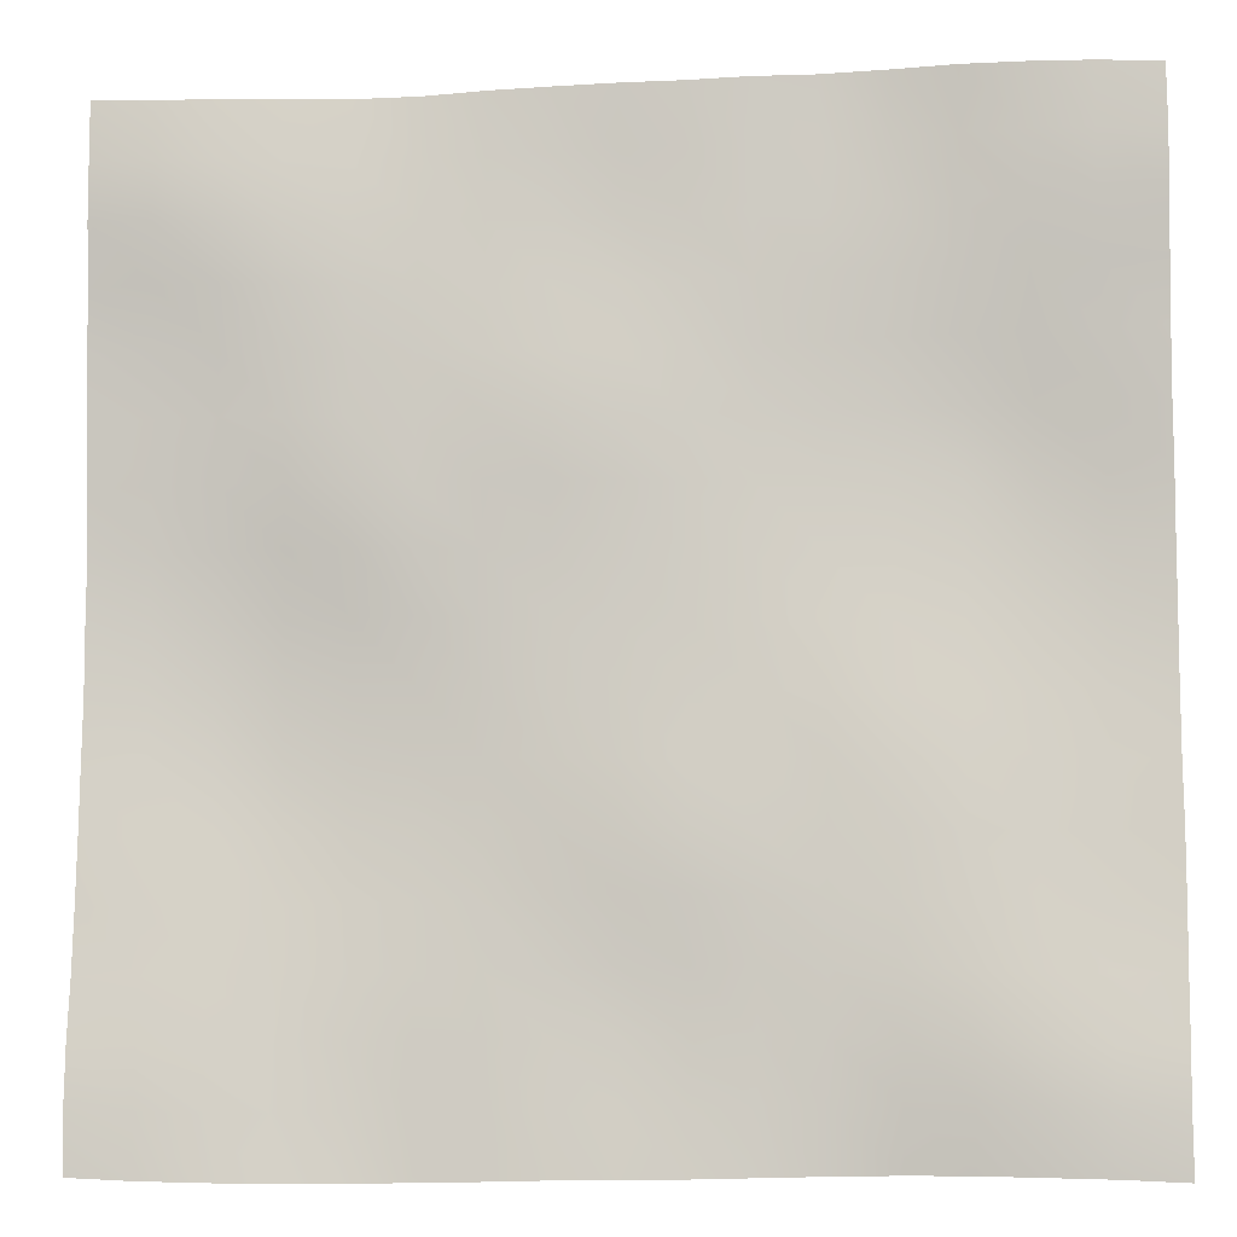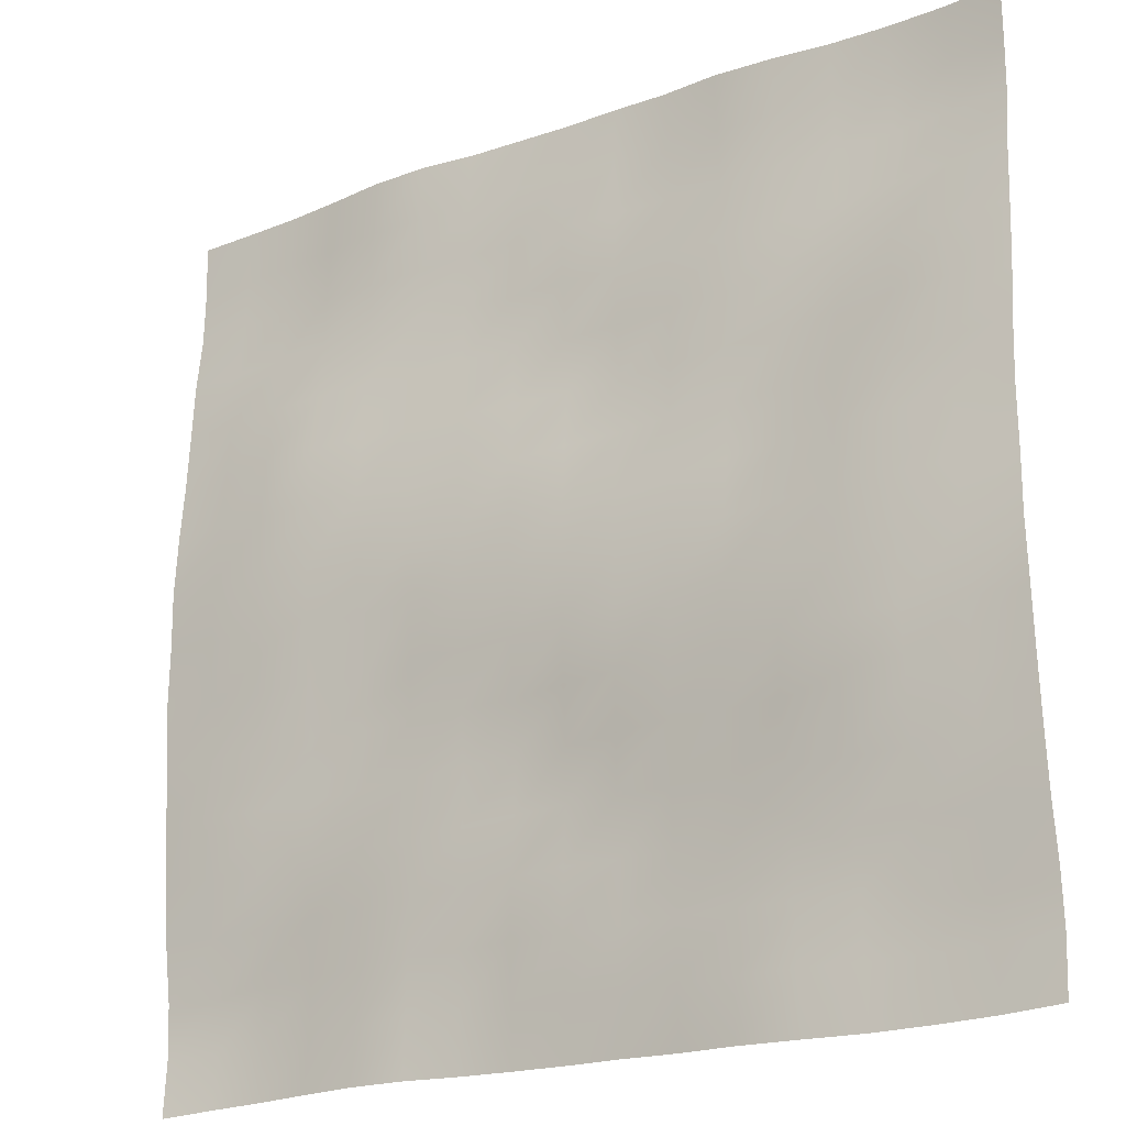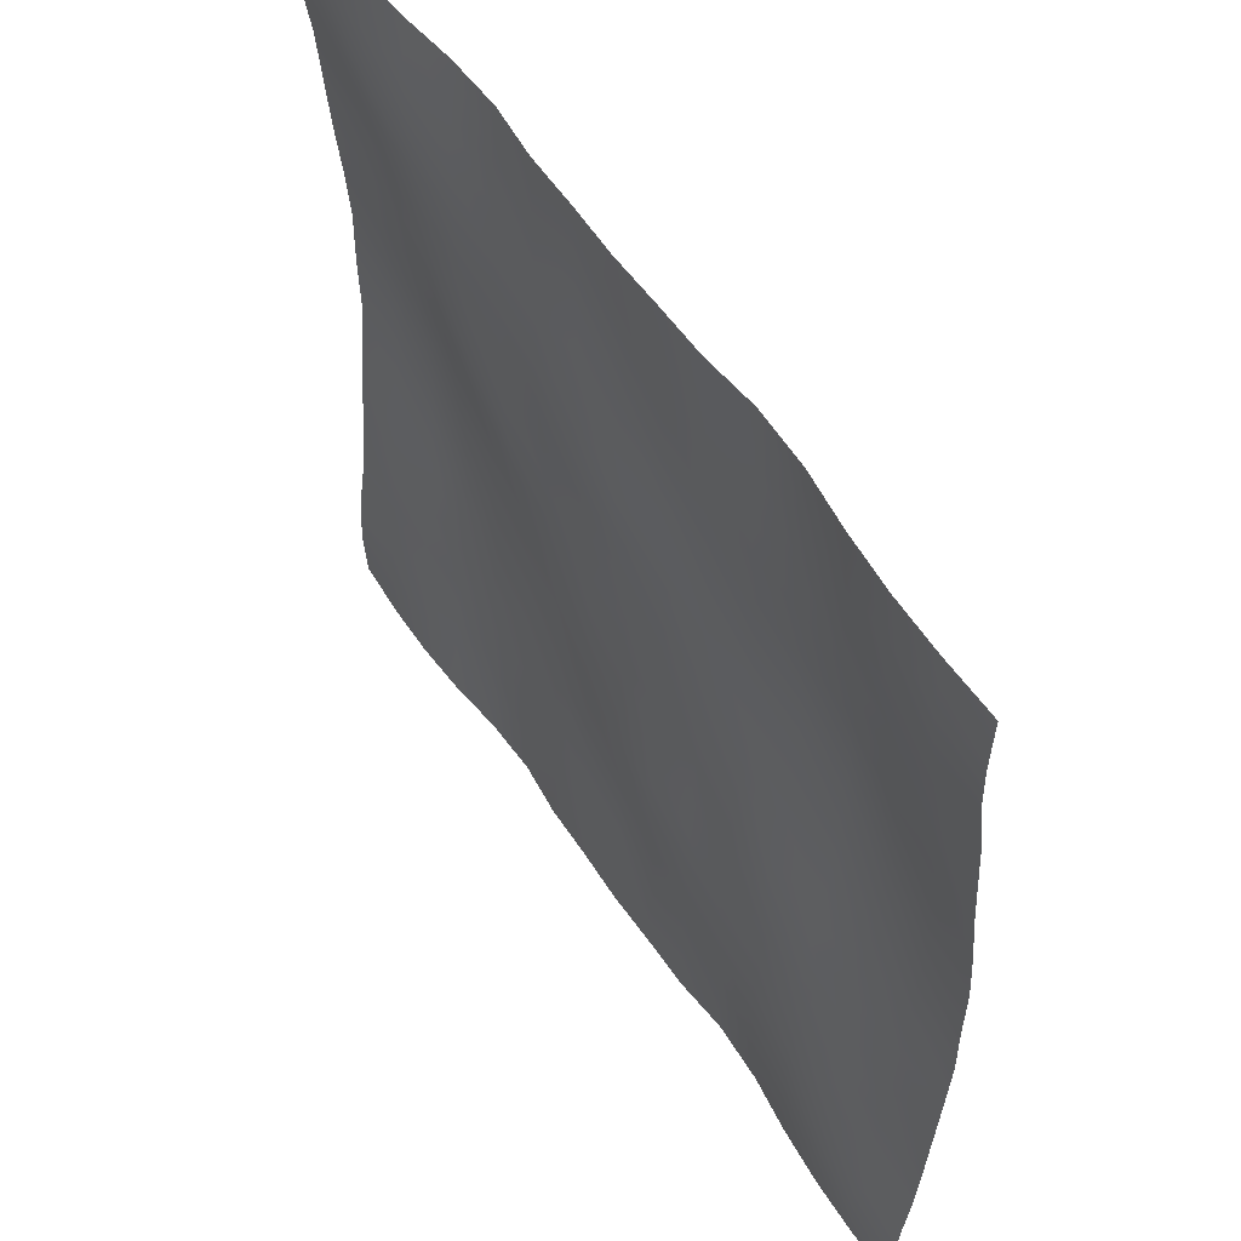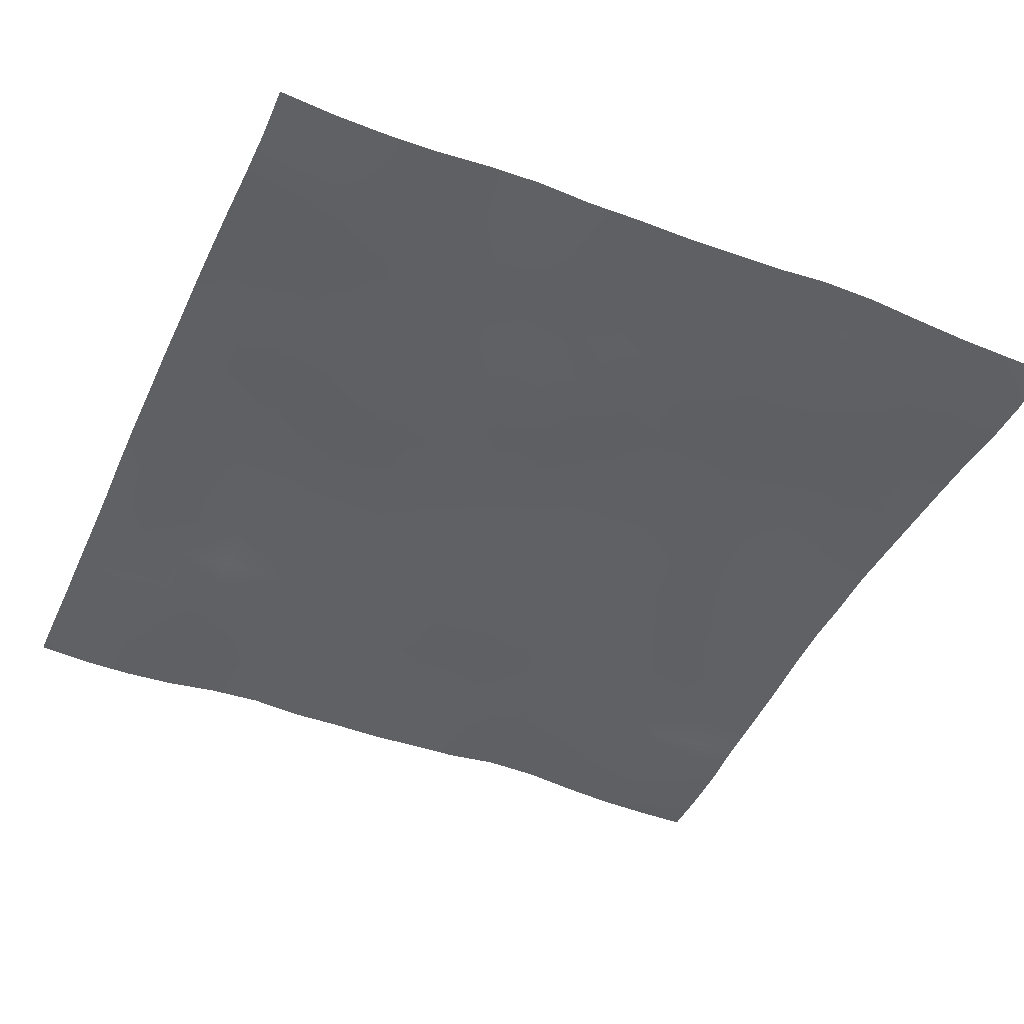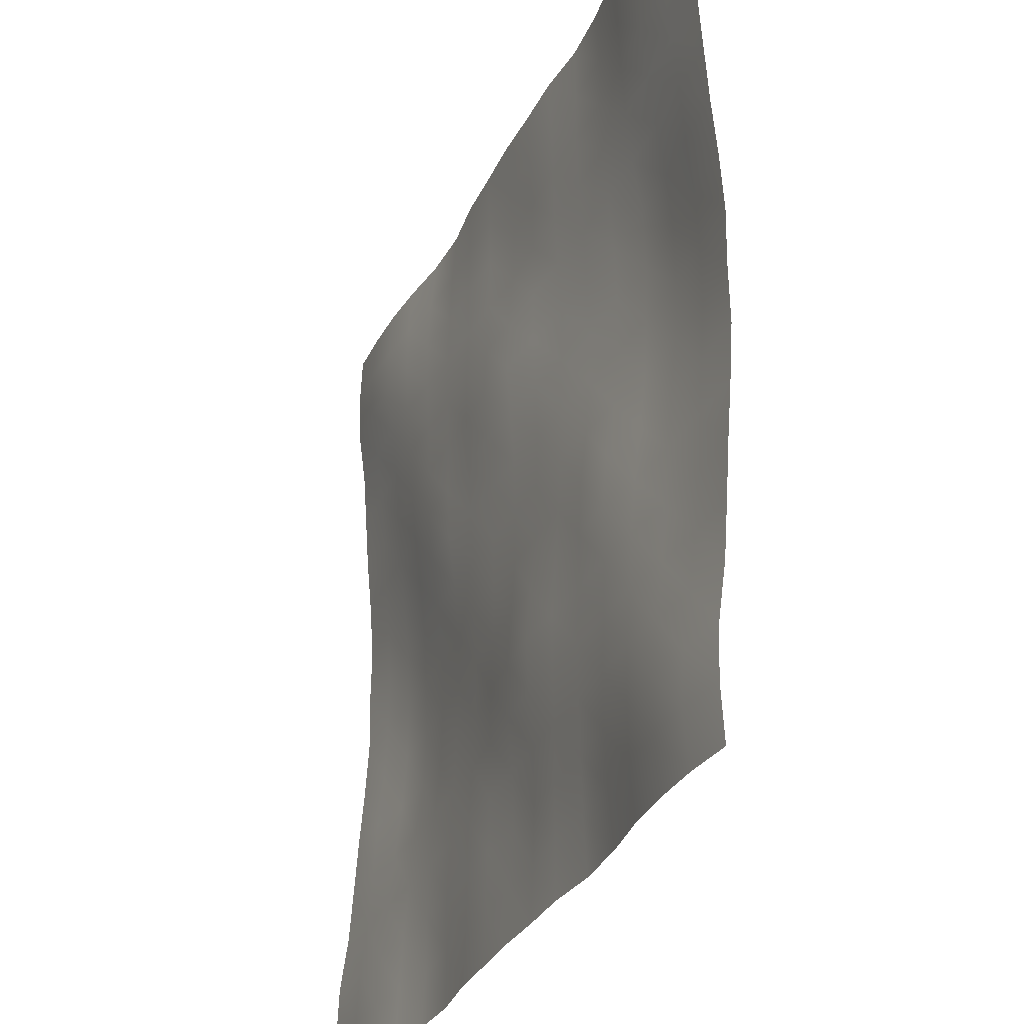
<metadata>
{"format":"obj","ext":"obj","renderer":"f3d","projection":"perspective","resolution":1024,"background":"white","views":[{"elev":-8.1,"azim":6.7,"up":"+Z"},{"elev":-21.4,"azim":-146.6,"up":"+Z"},{"elev":55.5,"azim":57.3,"up":"+Z"},{"elev":-45.5,"azim":156.1,"up":"+Y"},{"elev":-30.4,"azim":67.7,"up":"+Z"}]}
</metadata>
<code>
o Plan.003_Plan.001
v 3.007e+04 -1569 -2.885e+04
v 2.624e+04 -1708 -2.868e+04
v 2.255e+04 -1666 -2.861e+04
v 1.883e+04 -1405 -2.854e+04
v 1.505e+04 -930.4 -2.856e+04
v 1.106e+04 -779.6 -2.863e+04
v 7307 -1136 -2.871e+04
v 3610 -1164 -2.88e+04
v -97.46 -1263 -2.885e+04
v -3805 -1164 -2.889e+04
v -7502 -1136 -2.898e+04
v -1.126e+04 -779.6 -2.906e+04
v -1.524e+04 -930.4 -2.914e+04
v -1.903e+04 -1405 -2.915e+04
v -2.275e+04 -1666 -2.908e+04
v -2.644e+04 -1708 -2.901e+04
v -3.027e+04 -1569 -2.885e+04
v 3.002e+04 -1737 -2.519e+04
v 2.624e+04 -2050 -2.509e+04
v 2.258e+04 -1949 -2.499e+04
v 1.883e+04 -1673 -2.493e+04
v 1.505e+04 -1248 -2.485e+04
v 1.111e+04 -1030 -2.489e+04
v 7347 -1146 -2.498e+04
v 3639 -1004 -2.509e+04
v -122.8 -1048 -2.521e+04
v -3816 -1035 -2.523e+04
v -7522 -929.2 -2.525e+04
v -1.128e+04 -740.3 -2.524e+04
v -1.519e+04 -720.3 -2.533e+04
v -1.905e+04 -1158 -2.539e+04
v -2.274e+04 -1547 -2.537e+04
v -2.646e+04 -1624 -2.531e+04
v -3.032e+04 -1737 -2.519e+04
v 3.005e+04 -1605 -2.172e+04
v 2.625e+04 -1856 -2.166e+04
v 2.256e+04 -1973 -2.15e+04
v 1.882e+04 -1719 -2.134e+04
v 1.503e+04 -1464 -2.124e+04
v 1.116e+04 -1153 -2.121e+04
v 7349 -1183 -2.124e+04
v 3690 -934 -2.129e+04
v -143.1 -678.7 -2.138e+04
v -3888 -856.6 -2.141e+04
v -7569 -830 -2.144e+04
v -1.133e+04 -794.4 -2.15e+04
v -1.515e+04 -749.9 -2.156e+04
v -1.901e+04 -981.2 -2.17e+04
v -2.273e+04 -1333 -2.175e+04
v -2.647e+04 -1443 -2.174e+04
v -3.029e+04 -1605 -2.172e+04
v 3.007e+04 -1105 -1.803e+04
v 2.627e+04 -1319 -1.803e+04
v 2.252e+04 -1571 -1.796e+04
v 1.879e+04 -1593 -1.779e+04
v 1.501e+04 -1417 -1.764e+04
v 1.117e+04 -1258 -1.752e+04
v 7378 -1136 -1.75e+04
v 3635 -983.7 -1.746e+04
v -128.7 -776.9 -1.746e+04
v -3904 -808.1 -1.76e+04
v -7571 -786.9 -1.77e+04
v -1.134e+04 -618 -1.779e+04
v -1.513e+04 -610.8 -1.787e+04
v -1.896e+04 -666.1 -1.796e+04
v -2.273e+04 -878.5 -1.805e+04
v -2.648e+04 -970.7 -1.805e+04
v -3.026e+04 -1105 -1.803e+04
v 3.011e+04 -829.7 -1.424e+04
v 2.632e+04 -860.5 -1.428e+04
v 2.249e+04 -1056 -1.423e+04
v 1.874e+04 -1286 -1.409e+04
v 1.499e+04 -1253 -1.397e+04
v 1.116e+04 -1269 -1.388e+04
v 7371 -1252 -1.376e+04
v 3599 -1216 -1.369e+04
v -95.4 -1098 -1.369e+04
v -3815 -787.2 -1.379e+04
v -7577 -529.6 -1.393e+04
v -1.135e+04 -400.3 -1.398e+04
v -1.512e+04 -302.6 -1.41e+04
v -1.893e+04 -329.3 -1.423e+04
v -2.275e+04 -396.4 -1.428e+04
v -2.654e+04 -672.6 -1.423e+04
v -3.023e+04 -829.7 -1.424e+04
v 3.011e+04 -566.3 -1.044e+04
v 2.634e+04 -527.2 -1.044e+04
v 2.247e+04 -756.9 -1.044e+04
v 1.871e+04 -1120 -1.038e+04
v 1.499e+04 -1181 -1.024e+04
v 1.12e+04 -1107 -1.018e+04
v 7342 -1243 -1.014e+04
v 3629 -1392 -1.006e+04
v -57.88 -1172 -1.005e+04
v -3770 -783.7 -1.003e+04
v -7580 -327.3 -1.005e+04
v -1.136e+04 -222.7 -1.012e+04
v -1.508e+04 62.67 -1.021e+04
v -1.893e+04 276.1 -1.033e+04
v -2.283e+04 67.17 -1.04e+04
v -2.658e+04 -420.4 -1.043e+04
v -3.022e+04 -566.3 -1.044e+04
v 3.007e+04 -233.2 -6611
v 2.634e+04 -360 -6630
v 2.252e+04 -495.4 -6671
v 1.869e+04 -776.3 -6679
v 1.495e+04 -1149 -6557
v 1.127e+04 -1085 -6454
v 7407 -993.4 -6452
v 3665 -1130 -6450
v -40.94 -904.3 -6369
v -3828 -624.4 -6261
v -7597 -399 -6158
v -1.135e+04 -65.64 -6192
v -1.514e+04 167.5 -6215
v -1.893e+04 403.4 -6271
v -2.283e+04 373 -6426
v -2.659e+04 -14.32 -6551
v -3.027e+04 -233.2 -6611
v 3.007e+04 29.3 -2632
v 2.635e+04 -3.245 -2781
v 2.257e+04 -117.5 -2878
v 1.87e+04 -328.8 -2921
v 1.494e+04 -852.2 -2893
v 1.129e+04 -917.1 -2800
v 7480 -786.3 -2699
v 3700 -732.8 -2633
v -81.35 -641.7 -2535
v -3885 -564.7 -2406
v -7632 -509 -2318
v -1.136e+04 -158.1 -2233
v -1.518e+04 90.89 -2239
v -1.894e+04 267.5 -2304
v -2.28e+04 419.2 -2412
v -2.661e+04 197.2 -2543
v -3.027e+04 29.3 -2632
v 3.007e+04 -38.56 1321
v 2.641e+04 201.2 1204
v 2.258e+04 269.7 1062
v 1.874e+04 94.71 976.5
v 1.495e+04 -294.5 900.8
v 1.125e+04 -483.8 972
v 7462 -582.3 1114
v 3706 -646.7 1220
v -97.46 -591.9 1321
v -3901 -646.7 1423
v -7657 -582.3 1529
v -1.144e+04 -483.8 1670
v -1.515e+04 -294.5 1742
v -1.893e+04 94.71 1666
v -2.278e+04 269.7 1580
v -2.661e+04 201.2 1439
v -3.027e+04 -38.56 1321
v 3.007e+04 29.3 5275
v 2.641e+04 197.2 5186
v 2.26e+04 419.2 5054
v 1.874e+04 267.5 4947
v 1.498e+04 90.89 4881
v 1.117e+04 -158.1 4876
v 7437 -509 4961
v 3690 -564.7 5048
v -113.6 -641.7 5177
v -3894 -732.8 5275
v -7674 -786.3 5341
v -1.148e+04 -917.1 5442
v -1.513e+04 -852.2 5536
v -1.89e+04 -328.8 5563
v -2.276e+04 -117.5 5521
v -2.655e+04 -3.245 5423
v -3.026e+04 29.3 5275
v 3.007e+04 -233.2 9253
v 2.64e+04 -14.32 9193
v 2.264e+04 373 9069
v 1.874e+04 403.4 8914
v 1.494e+04 167.5 8858
v 1.115e+04 -65.64 8835
v 7402 -399 8800
v 3633 -624.4 8903
v -154 -904.3 9012
v -3860 -1130 9093
v -7602 -993.4 9094
v -1.147e+04 -1085 9097
v -1.515e+04 -1149 9199
v -1.889e+04 -776.3 9322
v -2.272e+04 -495.4 9313
v -2.653e+04 -360 9272
v -3.027e+04 -233.2 9253
v 3.003e+04 -566.3 1.308e+04
v 2.638e+04 -420.4 1.308e+04
v 2.263e+04 67.17 1.305e+04
v 1.874e+04 276.1 1.298e+04
v 1.489e+04 62.67 1.286e+04
v 1.117e+04 -222.7 1.276e+04
v 7385 -327.3 1.269e+04
v 3575 -783.7 1.268e+04
v -137 -1172 1.269e+04
v -3824 -1392 1.27e+04
v -7537 -1243 1.279e+04
v -1.139e+04 -1107 1.282e+04
v -1.519e+04 -1181 1.288e+04
v -1.891e+04 -1120 1.302e+04
v -2.267e+04 -756.9 1.308e+04
v -2.653e+04 -527.2 1.308e+04
v -3.031e+04 -566.3 1.308e+04
v 3.004e+04 -829.7 1.688e+04
v 2.634e+04 -672.6 1.688e+04
v 2.255e+04 -396.4 1.692e+04
v 1.874e+04 -329.3 1.687e+04
v 1.493e+04 -302.6 1.674e+04
v 1.115e+04 -400.3 1.662e+04
v 7383 -529.6 1.657e+04
v 3620 -787.2 1.643e+04
v -99.51 -1098 1.633e+04
v -3794 -1216 1.633e+04
v -7566 -1252 1.64e+04
v -1.135e+04 -1269 1.652e+04
v -1.519e+04 -1253 1.661e+04
v -1.894e+04 -1286 1.674e+04
v -2.269e+04 -1056 1.687e+04
v -2.651e+04 -860.5 1.692e+04
v -3.03e+04 -829.7 1.688e+04
v 3.007e+04 -1105 2.068e+04
v 2.628e+04 -970.7 2.069e+04
v 2.253e+04 -878.5 2.069e+04
v 1.877e+04 -666.1 2.06e+04
v 1.494e+04 -610.8 2.051e+04
v 1.115e+04 -618 2.043e+04
v 7376 -786.9 2.034e+04
v 3709 -808.1 2.024e+04
v -66.26 -776.9 2.01e+04
v -3830 -983.7 2.01e+04
v -7573 -1136 2.014e+04
v -1.137e+04 -1258 2.016e+04
v -1.521e+04 -1417 2.029e+04
v -1.899e+04 -1593 2.044e+04
v -2.271e+04 -1571 2.061e+04
v -2.647e+04 -1319 2.067e+04
v -3.027e+04 -1105 2.068e+04
v 3.009e+04 -1605 2.436e+04
v 2.628e+04 -1443 2.439e+04
v 2.254e+04 -1333 2.44e+04
v 1.882e+04 -981.2 2.434e+04
v 1.495e+04 -749.9 2.421e+04
v 1.113e+04 -794.4 2.415e+04
v 7374 -830 2.409e+04
v 3693 -856.6 2.405e+04
v -51.77 -678.7 2.402e+04
v -3885 -934 2.393e+04
v -7543 -1183 2.389e+04
v -1.136e+04 -1153 2.385e+04
v -1.522e+04 -1464 2.389e+04
v -1.902e+04 -1719 2.399e+04
v -2.275e+04 -1973 2.414e+04
v -2.644e+04 -1856 2.43e+04
v -3.024e+04 -1605 2.436e+04
v 3.012e+04 -1737 2.784e+04
v 2.627e+04 -1624 2.795e+04
v 2.255e+04 -1547 2.801e+04
v 1.885e+04 -1158 2.803e+04
v 1.5e+04 -720.3 2.797e+04
v 1.109e+04 -740.3 2.788e+04
v 7327 -929.2 2.79e+04
v 3621 -1035 2.787e+04
v -72.14 -1048 2.785e+04
v -3834 -1004 2.774e+04
v -7542 -1146 2.763e+04
v -1.13e+04 -1030 2.753e+04
v -1.524e+04 -1248 2.749e+04
v -1.902e+04 -1673 2.757e+04
v -2.277e+04 -1949 2.764e+04
v -2.644e+04 -2050 2.774e+04
v -3.021e+04 -1737 2.784e+04
v 3.007e+04 -1569 3.149e+04
v 2.624e+04 -1708 3.165e+04
v 2.255e+04 -1666 3.173e+04
v 1.883e+04 -1405 3.179e+04
v 1.505e+04 -930.4 3.178e+04
v 1.106e+04 -779.6 3.171e+04
v 7307 -1136 3.163e+04
v 3610 -1164 3.153e+04
v -97.46 -1263 3.149e+04
v -3805 -1164 3.145e+04
v -7502 -1136 3.135e+04
v -1.126e+04 -779.6 3.127e+04
v -1.524e+04 -930.4 3.12e+04
v -1.903e+04 -1405 3.119e+04
v -2.275e+04 -1666 3.125e+04
v -2.644e+04 -1708 3.133e+04
v -3.027e+04 -1569 3.149e+04
f 1 18 19 2
f 2 19 20 3
f 3 20 21 4
f 4 21 22 5
f 5 22 23 6
f 6 23 24 7
f 7 24 25 8
f 8 25 26 9
f 9 26 27 10
f 10 27 28 11
f 11 28 29 12
f 12 29 30 13
f 13 30 31 14
f 14 31 32 15
f 15 32 33 16
f 16 33 34 17
f 18 35 36 19
f 19 36 37 20
f 20 37 38 21
f 21 38 39 22
f 22 39 40 23
f 23 40 41 24
f 24 41 42 25
f 25 42 43 26
f 26 43 44 27
f 27 44 45 28
f 28 45 46 29
f 29 46 47 30
f 30 47 48 31
f 31 48 49 32
f 32 49 50 33
f 33 50 51 34
f 35 52 53 36
f 36 53 54 37
f 37 54 55 38
f 38 55 56 39
f 39 56 57 40
f 40 57 58 41
f 41 58 59 42
f 42 59 60 43
f 43 60 61 44
f 44 61 62 45
f 45 62 63 46
f 46 63 64 47
f 47 64 65 48
f 48 65 66 49
f 49 66 67 50
f 50 67 68 51
f 52 69 70 53
f 53 70 71 54
f 54 71 72 55
f 55 72 73 56
f 56 73 74 57
f 57 74 75 58
f 58 75 76 59
f 59 76 77 60
f 60 77 78 61
f 61 78 79 62
f 62 79 80 63
f 63 80 81 64
f 64 81 82 65
f 65 82 83 66
f 66 83 84 67
f 67 84 85 68
f 69 86 87 70
f 70 87 88 71
f 71 88 89 72
f 72 89 90 73
f 73 90 91 74
f 74 91 92 75
f 75 92 93 76
f 76 93 94 77
f 77 94 95 78
f 78 95 96 79
f 79 96 97 80
f 80 97 98 81
f 81 98 99 82
f 82 99 100 83
f 83 100 101 84
f 84 101 102 85
f 86 103 104 87
f 87 104 105 88
f 88 105 106 89
f 89 106 107 90
f 90 107 108 91
f 91 108 109 92
f 92 109 110 93
f 93 110 111 94
f 94 111 112 95
f 95 112 113 96
f 96 113 114 97
f 97 114 115 98
f 98 115 116 99
f 99 116 117 100
f 100 117 118 101
f 101 118 119 102
f 103 120 121 104
f 104 121 122 105
f 105 122 123 106
f 106 123 124 107
f 107 124 125 108
f 108 125 126 109
f 109 126 127 110
f 110 127 128 111
f 111 128 129 112
f 112 129 130 113
f 113 130 131 114
f 114 131 132 115
f 115 132 133 116
f 116 133 134 117
f 117 134 135 118
f 118 135 136 119
f 120 137 138 121
f 121 138 139 122
f 122 139 140 123
f 123 140 141 124
f 124 141 142 125
f 125 142 143 126
f 126 143 144 127
f 127 144 145 128
f 128 145 146 129
f 129 146 147 130
f 130 147 148 131
f 131 148 149 132
f 132 149 150 133
f 133 150 151 134
f 134 151 152 135
f 135 152 153 136
f 137 154 155 138
f 138 155 156 139
f 139 156 157 140
f 140 157 158 141
f 141 158 159 142
f 142 159 160 143
f 143 160 161 144
f 144 161 162 145
f 145 162 163 146
f 146 163 164 147
f 147 164 165 148
f 148 165 166 149
f 149 166 167 150
f 150 167 168 151
f 151 168 169 152
f 152 169 170 153
f 154 171 172 155
f 155 172 173 156
f 156 173 174 157
f 157 174 175 158
f 158 175 176 159
f 159 176 177 160
f 160 177 178 161
f 161 178 179 162
f 162 179 180 163
f 163 180 181 164
f 164 181 182 165
f 165 182 183 166
f 166 183 184 167
f 167 184 185 168
f 168 185 186 169
f 169 186 187 170
f 171 188 189 172
f 172 189 190 173
f 173 190 191 174
f 174 191 192 175
f 175 192 193 176
f 176 193 194 177
f 177 194 195 178
f 178 195 196 179
f 179 196 197 180
f 180 197 198 181
f 181 198 199 182
f 182 199 200 183
f 183 200 201 184
f 184 201 202 185
f 185 202 203 186
f 186 203 204 187
f 188 205 206 189
f 189 206 207 190
f 190 207 208 191
f 191 208 209 192
f 192 209 210 193
f 193 210 211 194
f 194 211 212 195
f 195 212 213 196
f 196 213 214 197
f 197 214 215 198
f 198 215 216 199
f 199 216 217 200
f 200 217 218 201
f 201 218 219 202
f 202 219 220 203
f 203 220 221 204
f 205 222 223 206
f 206 223 224 207
f 207 224 225 208
f 208 225 226 209
f 209 226 227 210
f 210 227 228 211
f 211 228 229 212
f 212 229 230 213
f 213 230 231 214
f 214 231 232 215
f 215 232 233 216
f 216 233 234 217
f 217 234 235 218
f 218 235 236 219
f 219 236 237 220
f 220 237 238 221
f 222 239 240 223
f 223 240 241 224
f 224 241 242 225
f 225 242 243 226
f 226 243 244 227
f 227 244 245 228
f 228 245 246 229
f 229 246 247 230
f 230 247 248 231
f 231 248 249 232
f 232 249 250 233
f 233 250 251 234
f 234 251 252 235
f 235 252 253 236
f 236 253 254 237
f 237 254 255 238
f 239 256 257 240
f 240 257 258 241
f 241 258 259 242
f 242 259 260 243
f 243 260 261 244
f 244 261 262 245
f 245 262 263 246
f 246 263 264 247
f 247 264 265 248
f 248 265 266 249
f 249 266 267 250
f 250 267 268 251
f 251 268 269 252
f 252 269 270 253
f 253 270 271 254
f 254 271 272 255
f 256 273 274 257
f 257 274 275 258
f 258 275 276 259
f 259 276 277 260
f 260 277 278 261
f 261 278 279 262
f 262 279 280 263
f 263 280 281 264
f 264 281 282 265
f 265 282 283 266
f 266 283 284 267
f 267 284 285 268
f 268 285 286 269
f 269 286 287 270
f 270 287 288 271
f 271 288 289 272

</code>
